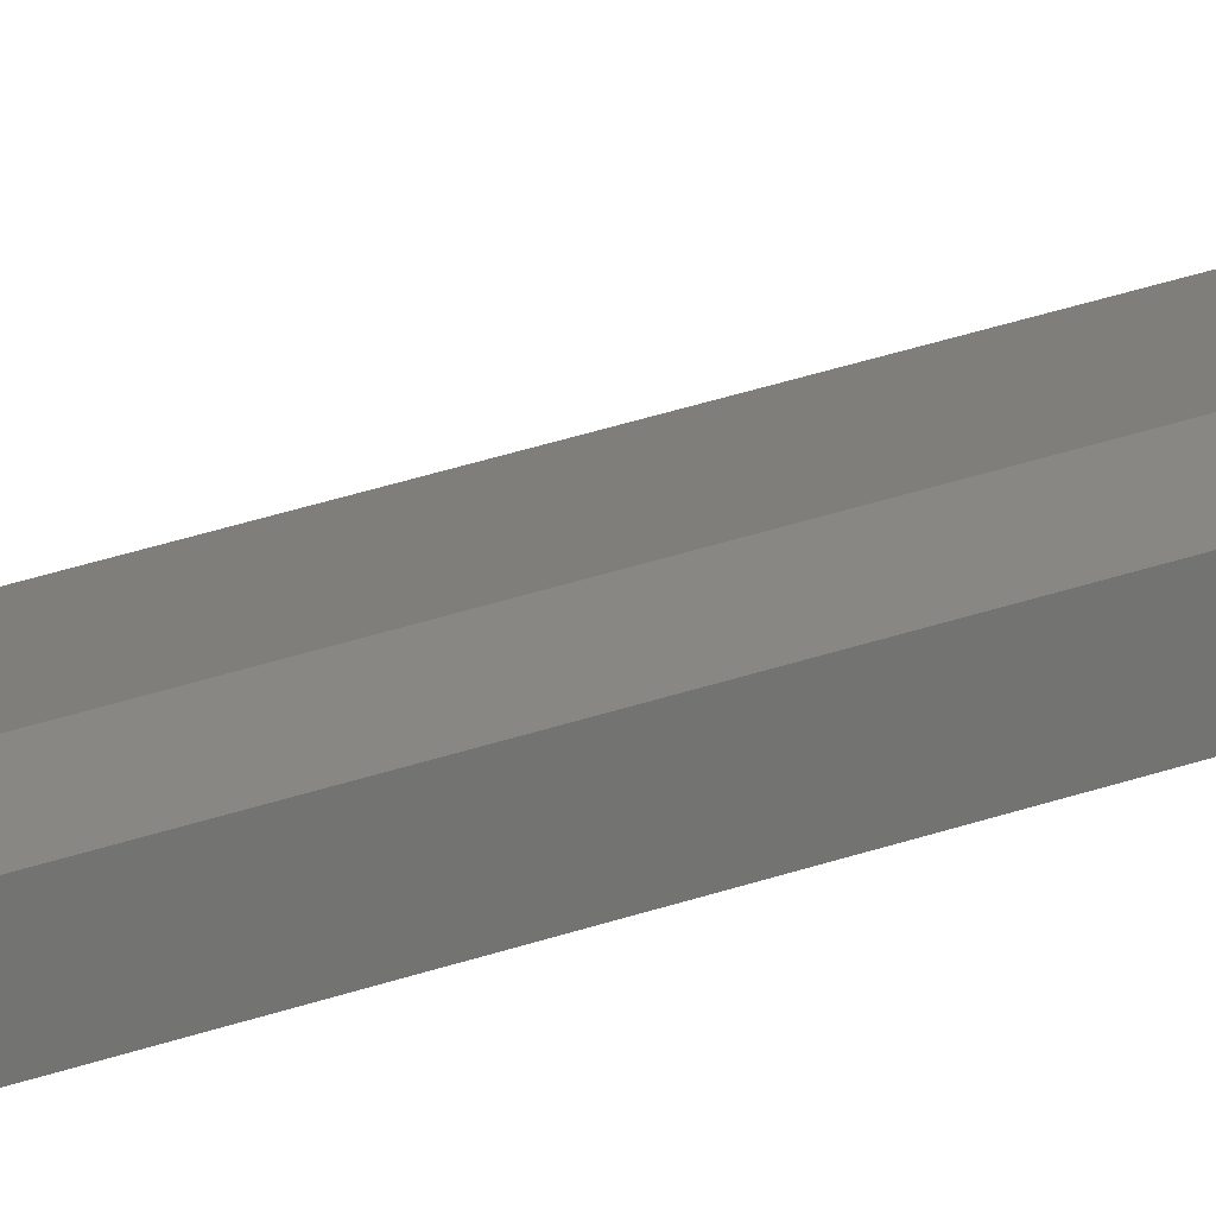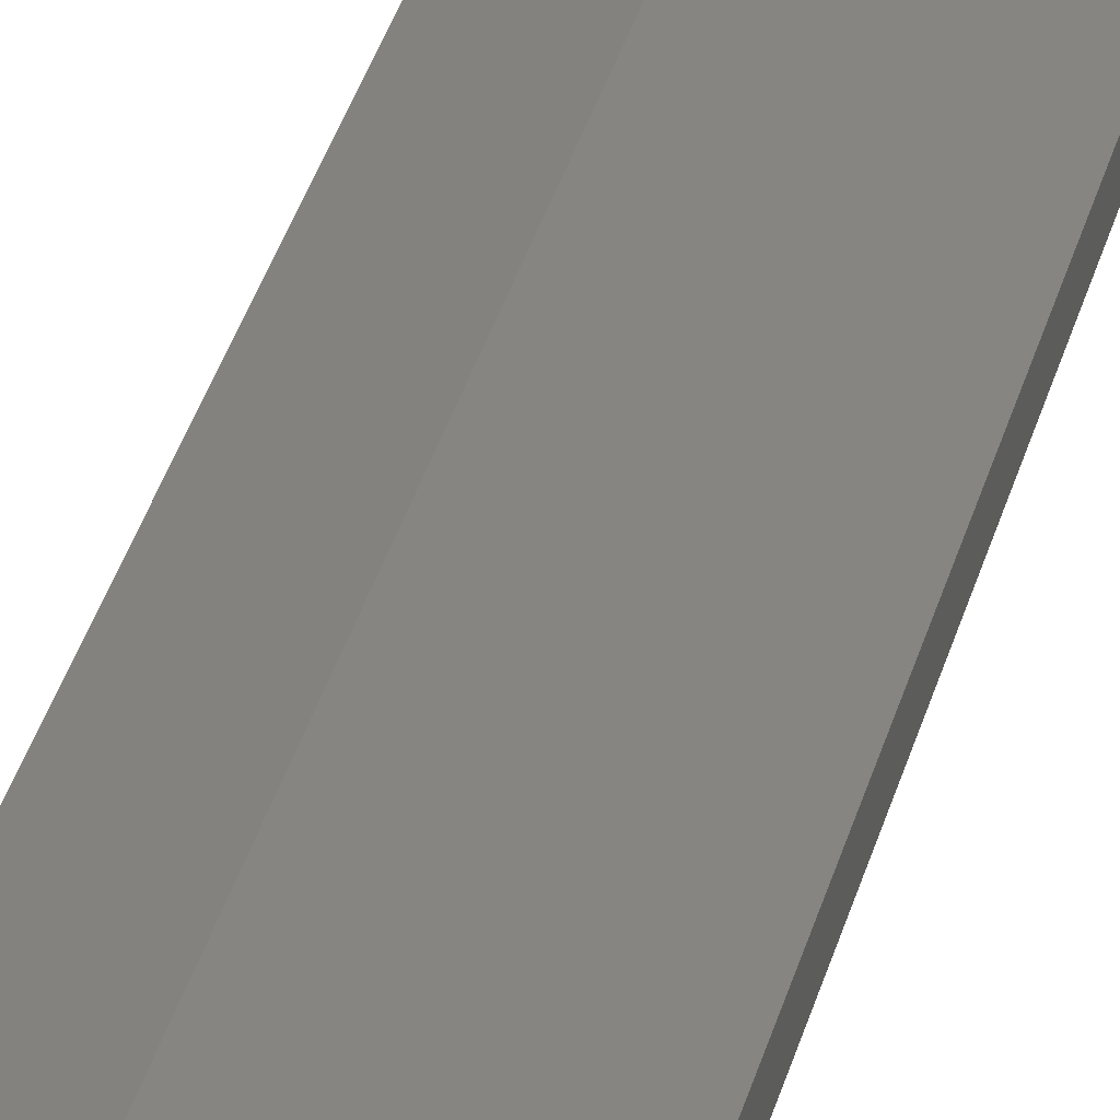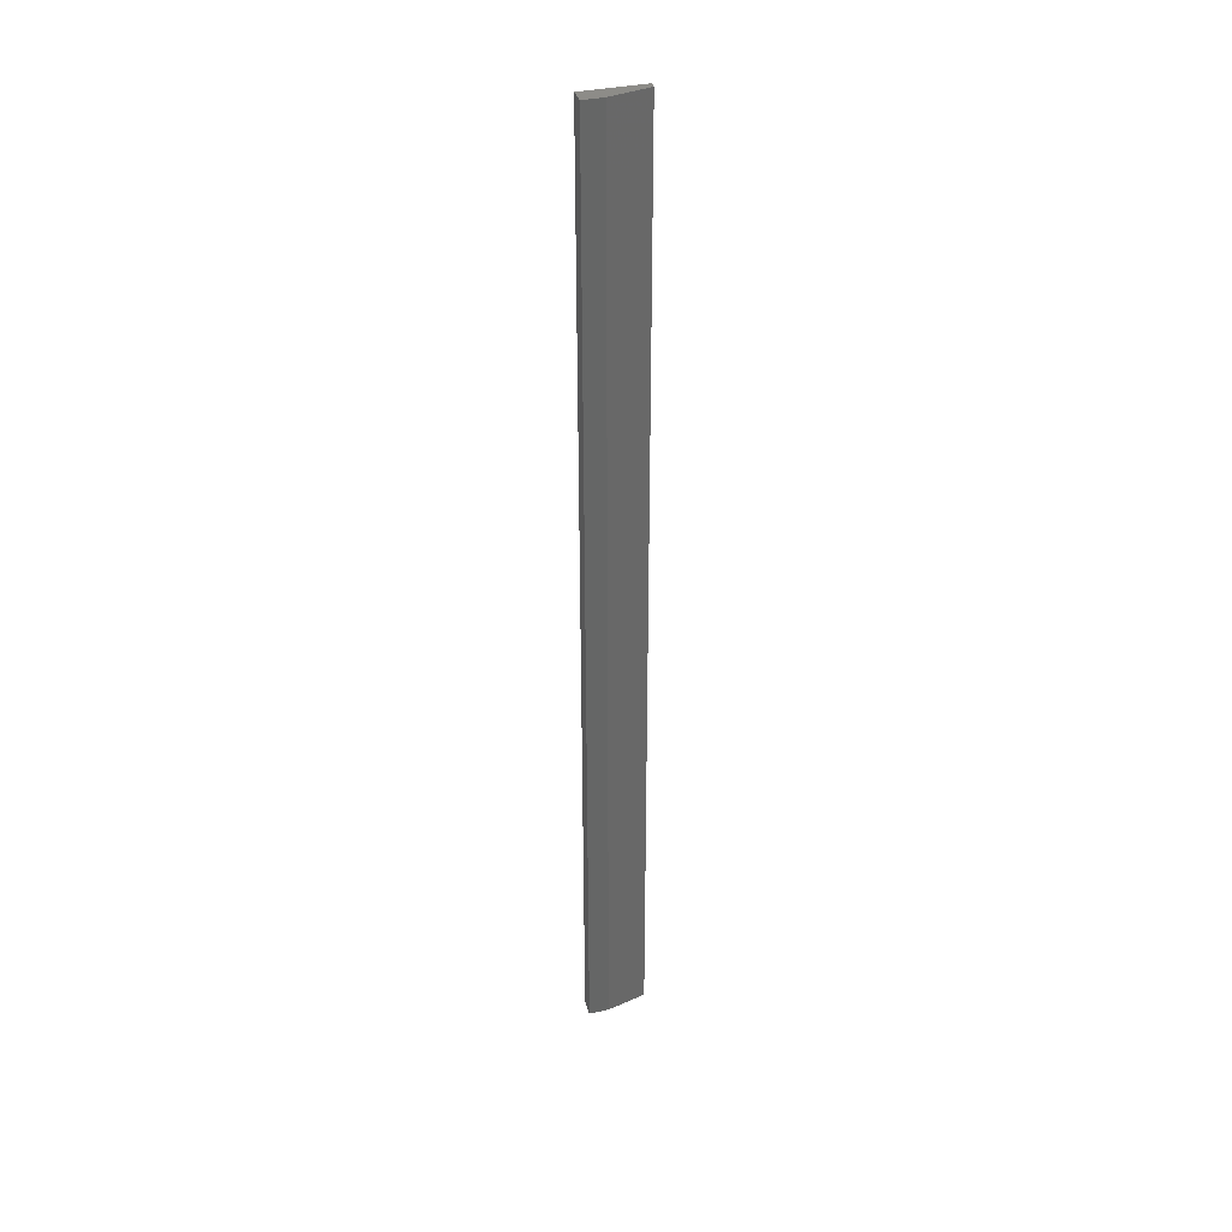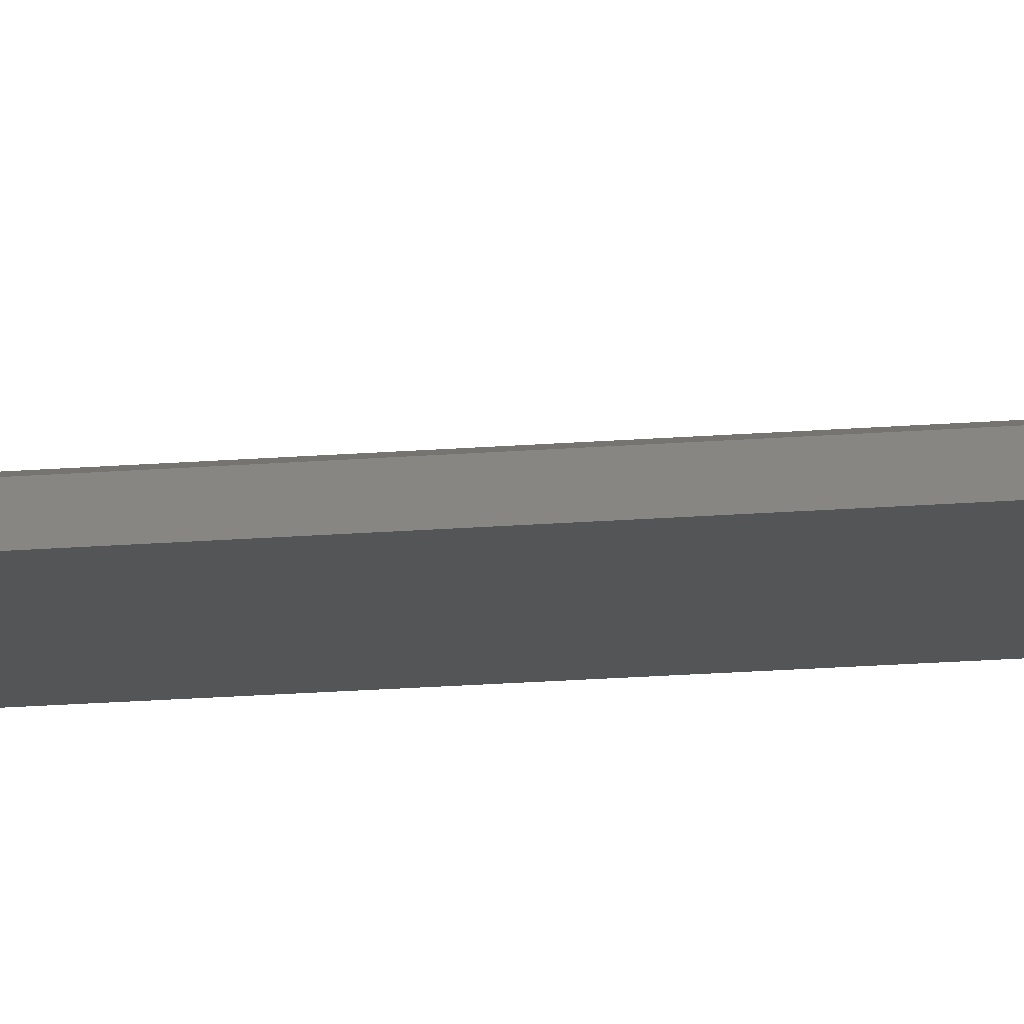
<metadata>
{"format":"stl","ext":"stl","renderer":"f3d","projection":"perspective","resolution":1024,"background":"white","views":[{"elev":24.7,"azim":57.6,"up":"+Y"},{"elev":17.4,"azim":-172.5,"up":"+Y"},{"elev":36.1,"azim":164.1,"up":"+Z"},{"elev":-12.9,"azim":-77.4,"up":"+Y"}]}
</metadata>
<code>
# stl→obj: 10 verts, 16 faces
v -0.02344 -0.007812 0.75
v 0.02344 0.005016 0.75
v -0.02344 -0.002796 0.75
v 0.02344 -0.007812 0.75
v 0.007812 0.005016 0.75
v -0.02344 -0.002796 0
v 0.02344 0.005016 0
v -0.02344 -0.007812 0
v 0.02344 -0.007812 0
v 0.007812 0.005016 0
f 1 2 3
f 1 4 2
f 3 2 5
f 6 7 8
f 7 9 8
f 10 7 6
f 6 8 3
f 3 8 1
f 7 10 2
f 2 10 5
f 5 10 3
f 3 10 6
f 9 7 4
f 4 7 2
f 8 9 1
f 1 9 4

</code>
